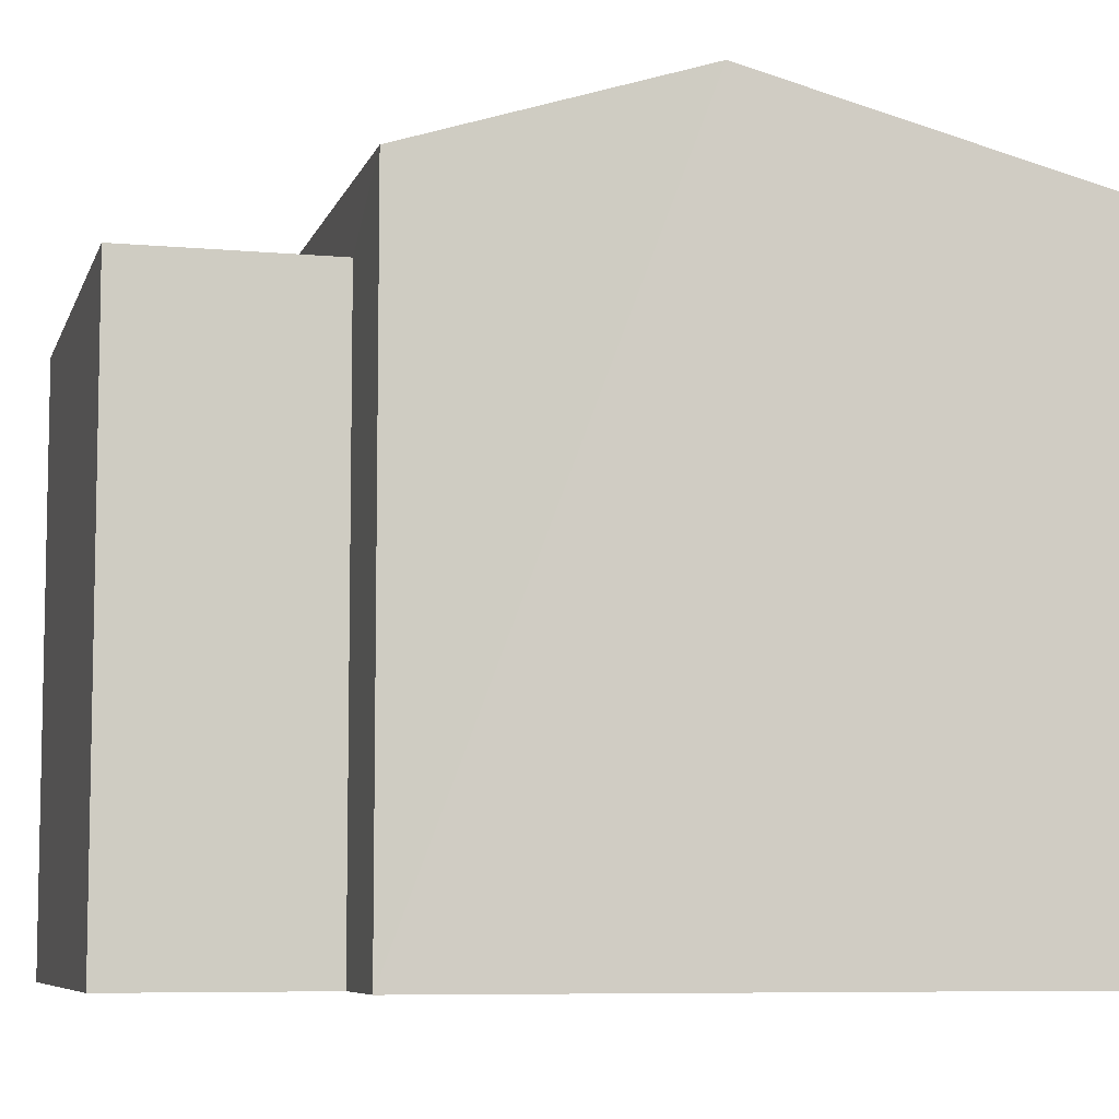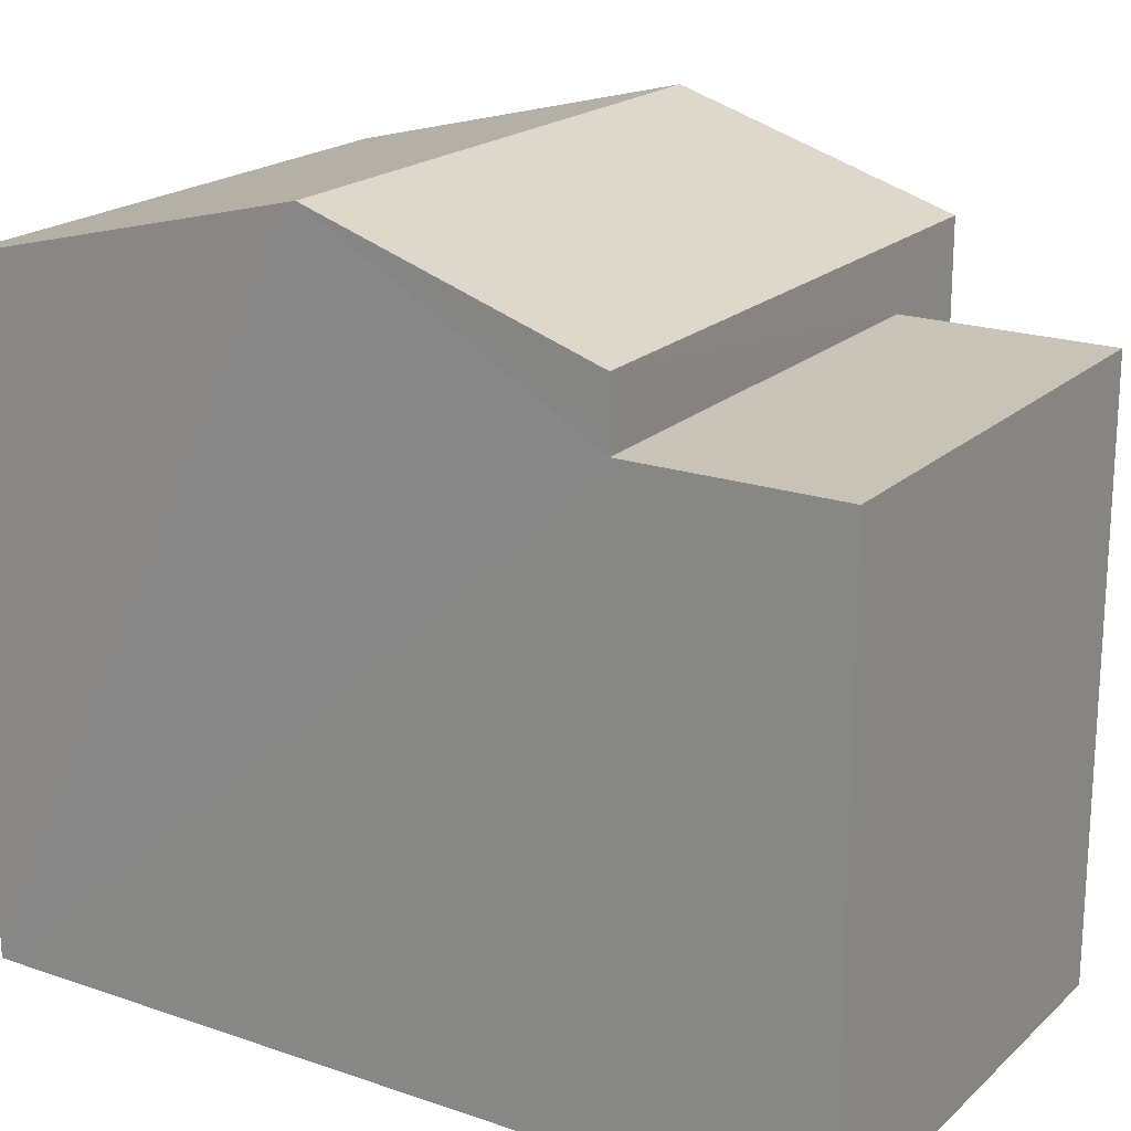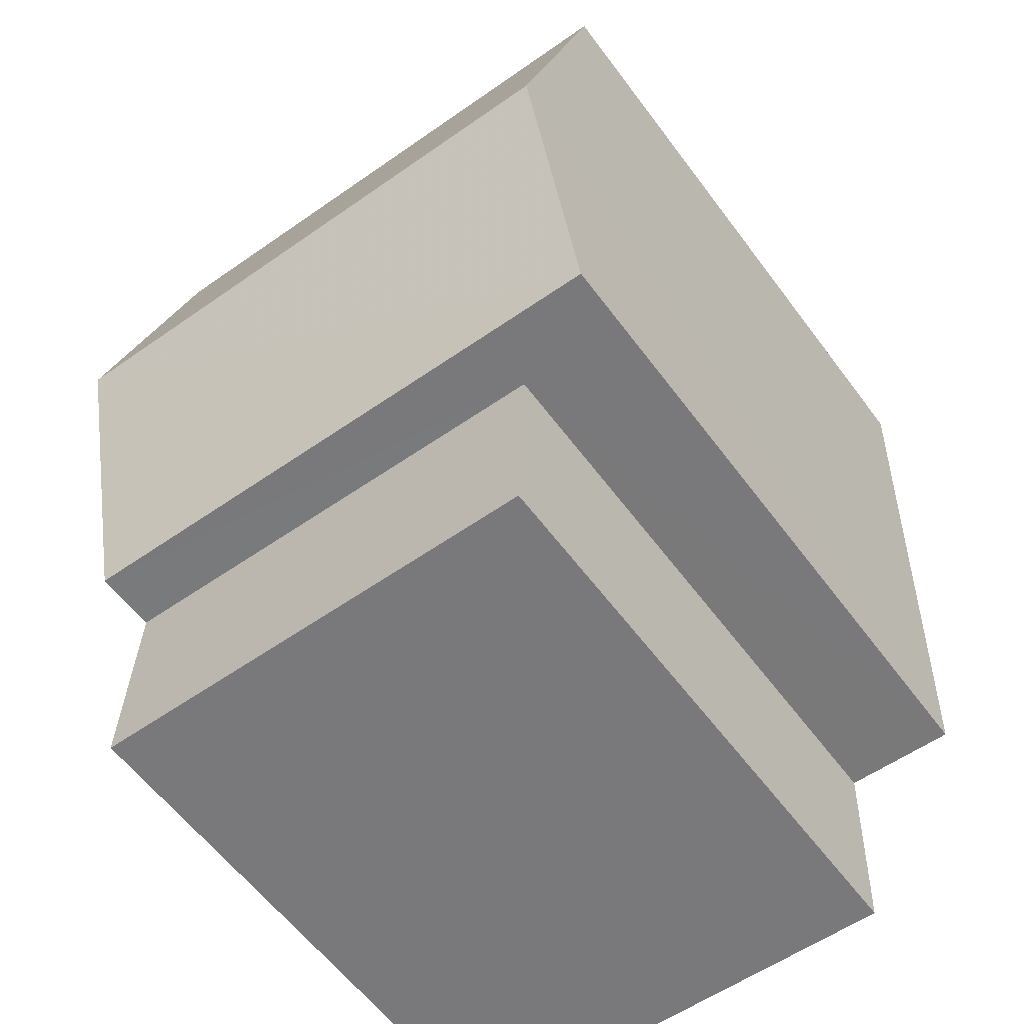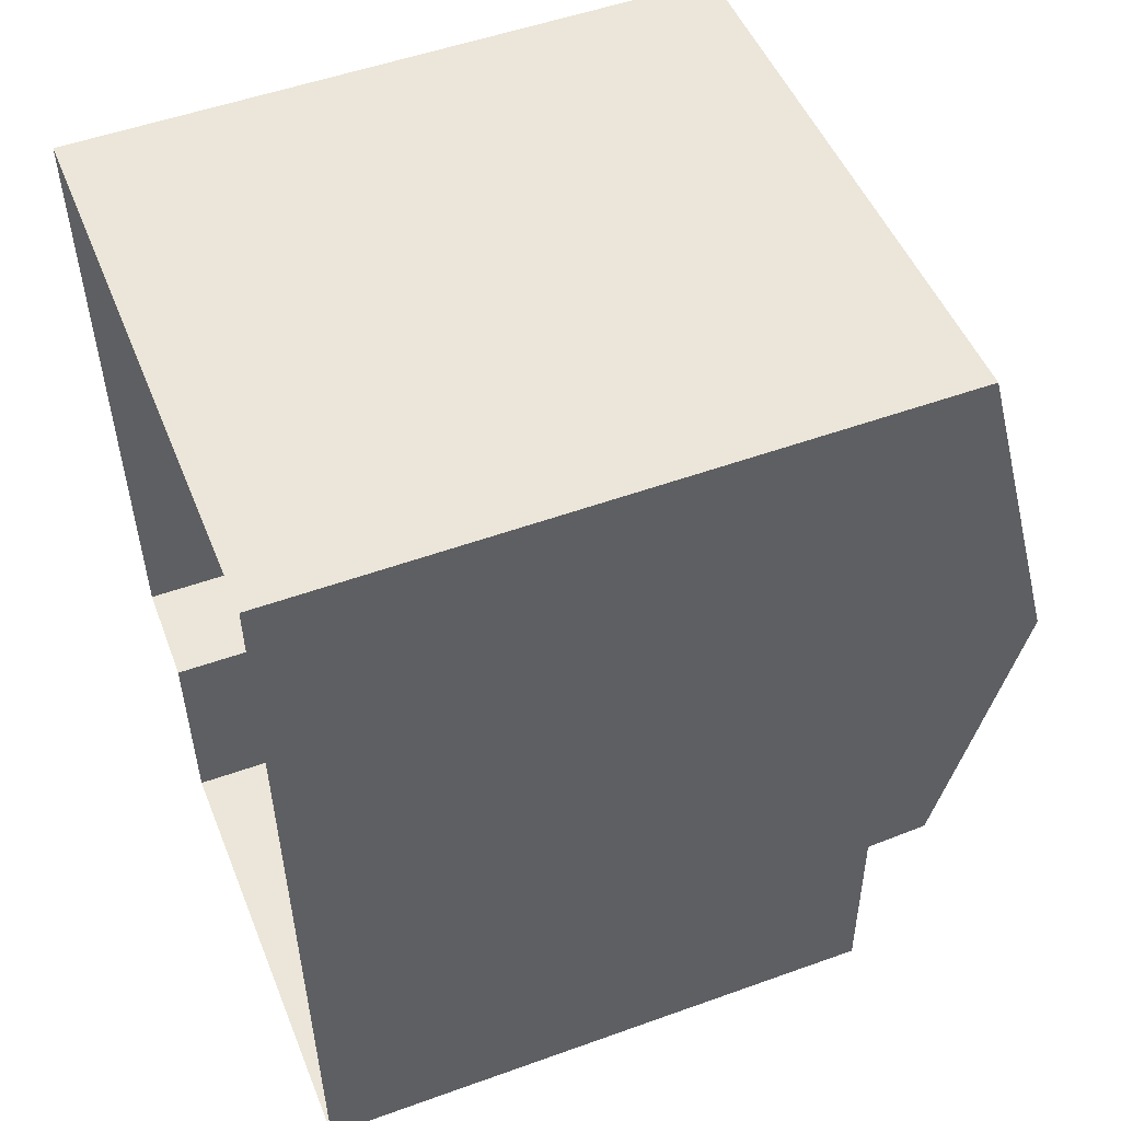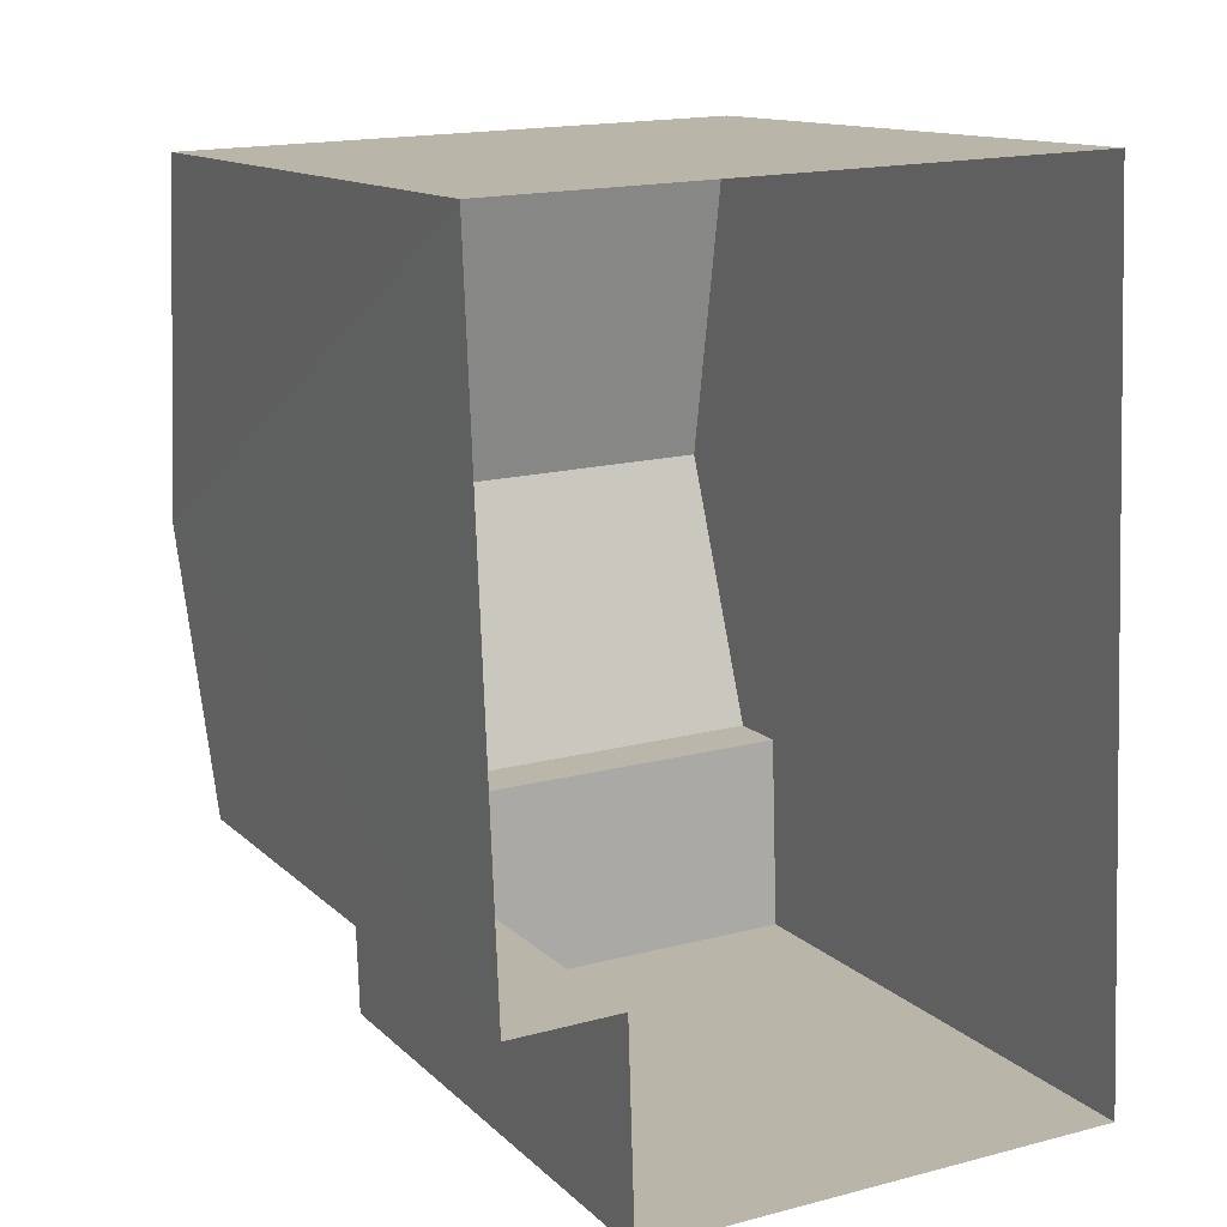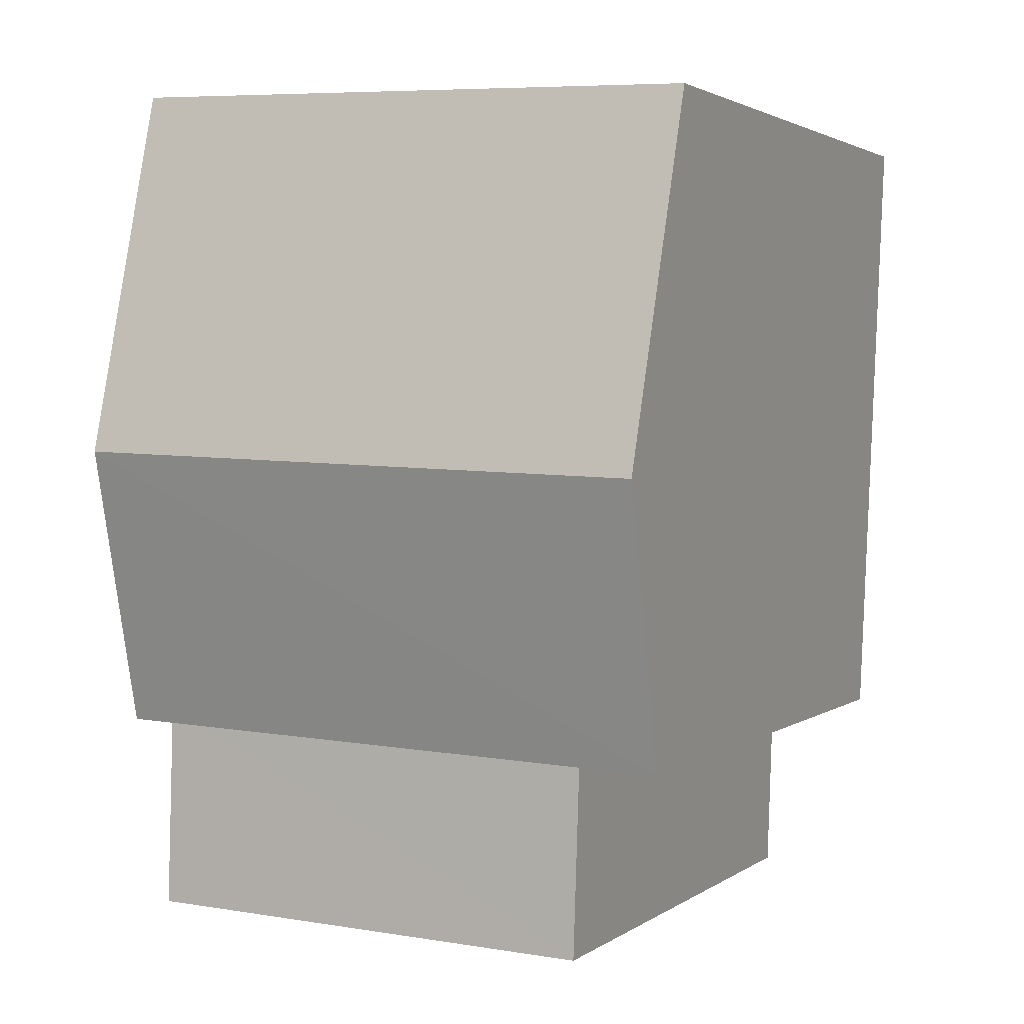
<metadata>
{"format":"obj","ext":"obj","renderer":"f3d","projection":"perspective","resolution":1024,"background":"white","views":[{"elev":-7.4,"azim":73.1,"up":"+Z"},{"elev":19.8,"azim":-59.9,"up":"+Z"},{"elev":-59.2,"azim":36.4,"up":"+Y"},{"elev":51.7,"azim":-111.5,"up":"+Y"},{"elev":12.8,"azim":152.9,"up":"+Y"},{"elev":2.3,"azim":25.4,"up":"+Y"}]}
</metadata>
<code>
v -3.724e+05 -1.035e+05 31.66
v -3.724e+05 -1.035e+05 31.66
v -3.724e+05 -1.035e+05 31.66
v -3.724e+05 -1.035e+05 31.66
v -3.724e+05 -1.035e+05 31.66
v -3.724e+05 -1.035e+05 31.66
v -3.724e+05 -1.035e+05 38.88
v -3.724e+05 -1.035e+05 38
v -3.724e+05 -1.035e+05 38.88
v -3.724e+05 -1.035e+05 38
v -3.724e+05 -1.035e+05 38
v -3.724e+05 -1.035e+05 38
v -3.724e+05 -1.035e+05 37.38
v -3.724e+05 -1.035e+05 37.38
v -3.724e+05 -1.035e+05 37.38
v -3.724e+05 -1.035e+05 37.38
f 1 2 3
f 3 2 4
f 1 5 2
f 4 2 6
f 7 8 9
f 7 10 8
f 9 11 7
f 9 12 11
f 13 14 15
f 16 13 15
f 8 5 9
f 5 1 9
f 1 12 9
f 11 1 3
f 11 12 1
f 2 5 16
f 5 8 16
f 16 10 13
f 16 8 10
f 11 3 7
f 10 7 13
f 13 4 14
f 13 3 4
f 7 3 13
f 2 15 6
f 2 16 15
f 14 4 6
f 15 14 6

</code>
